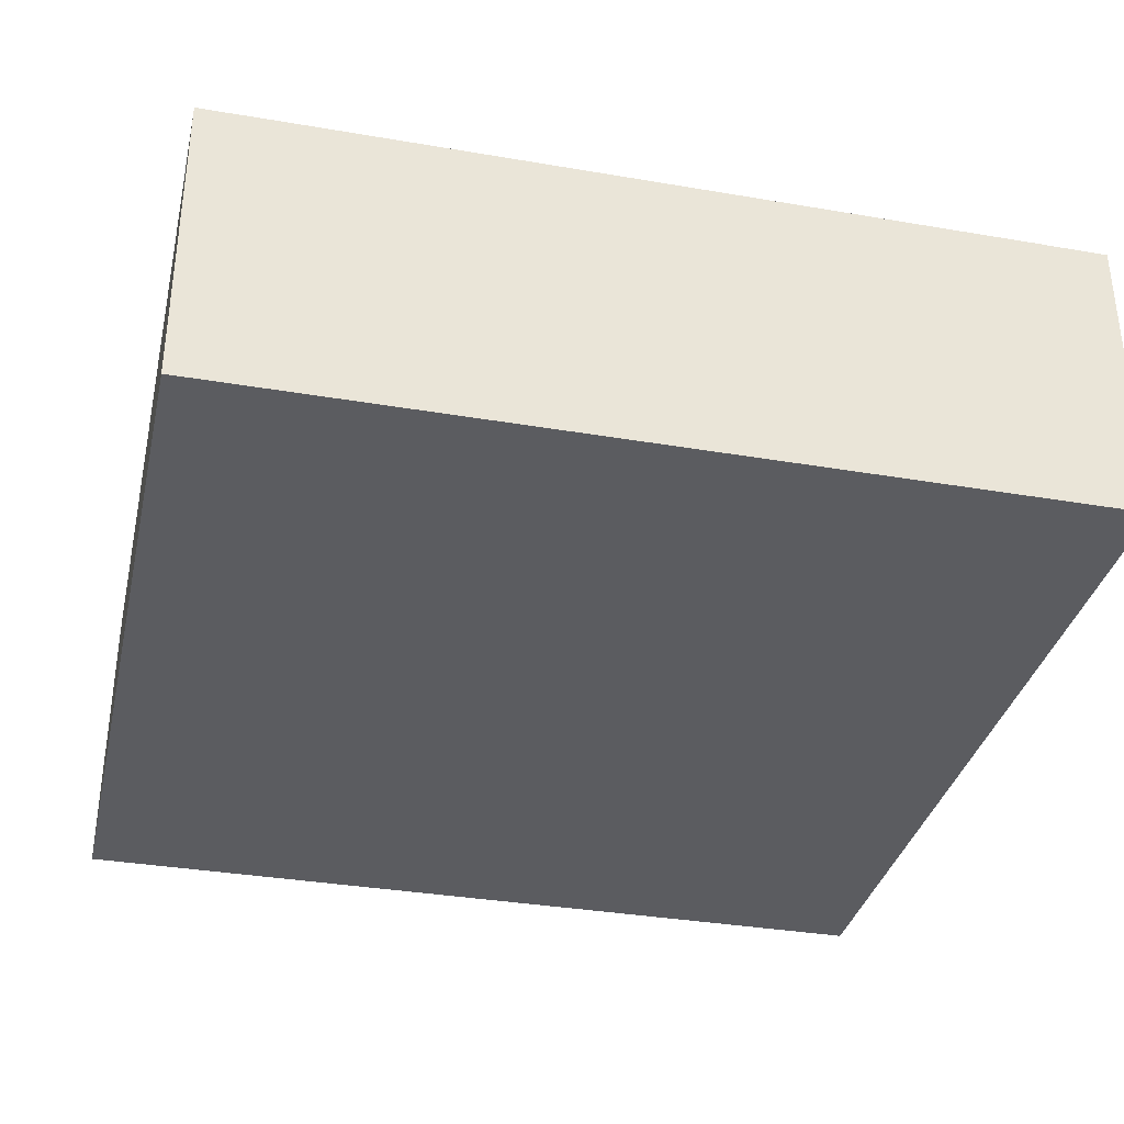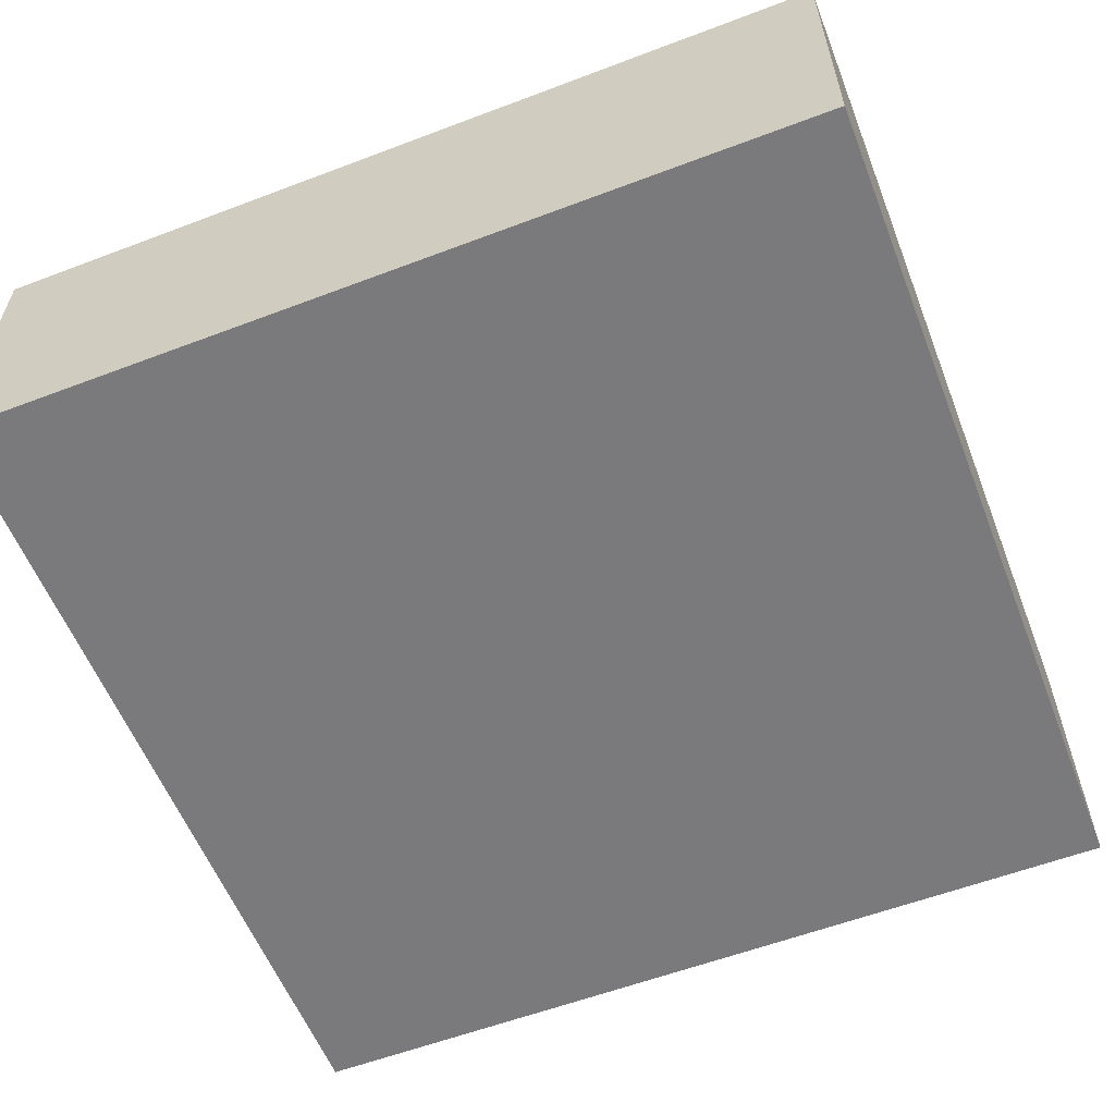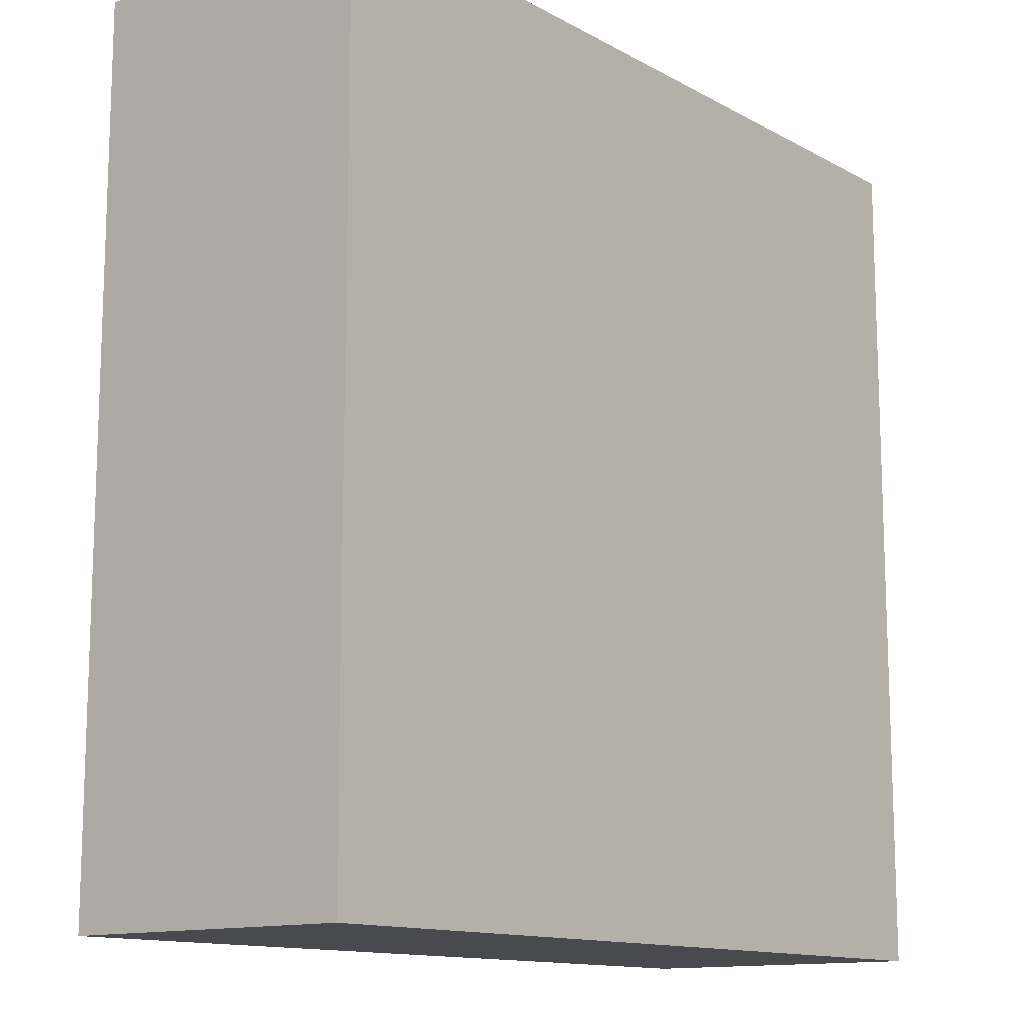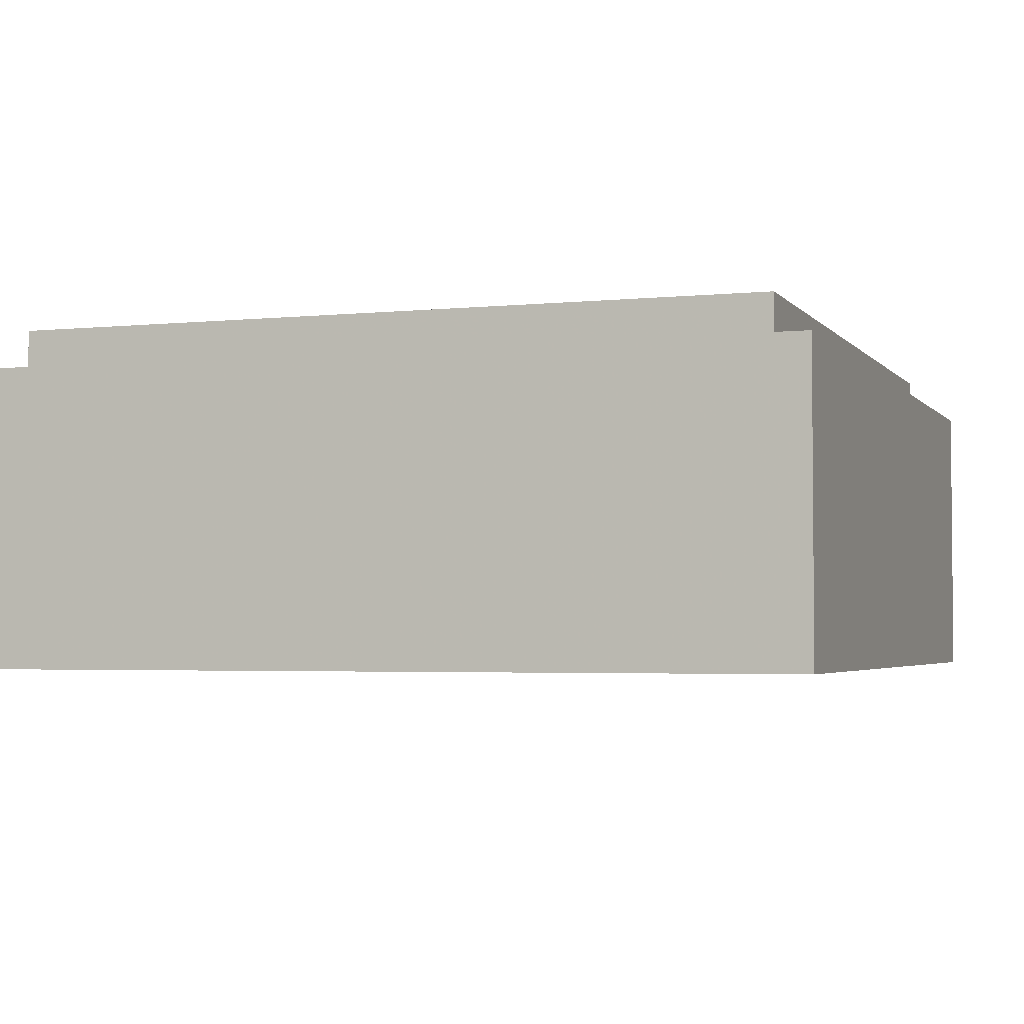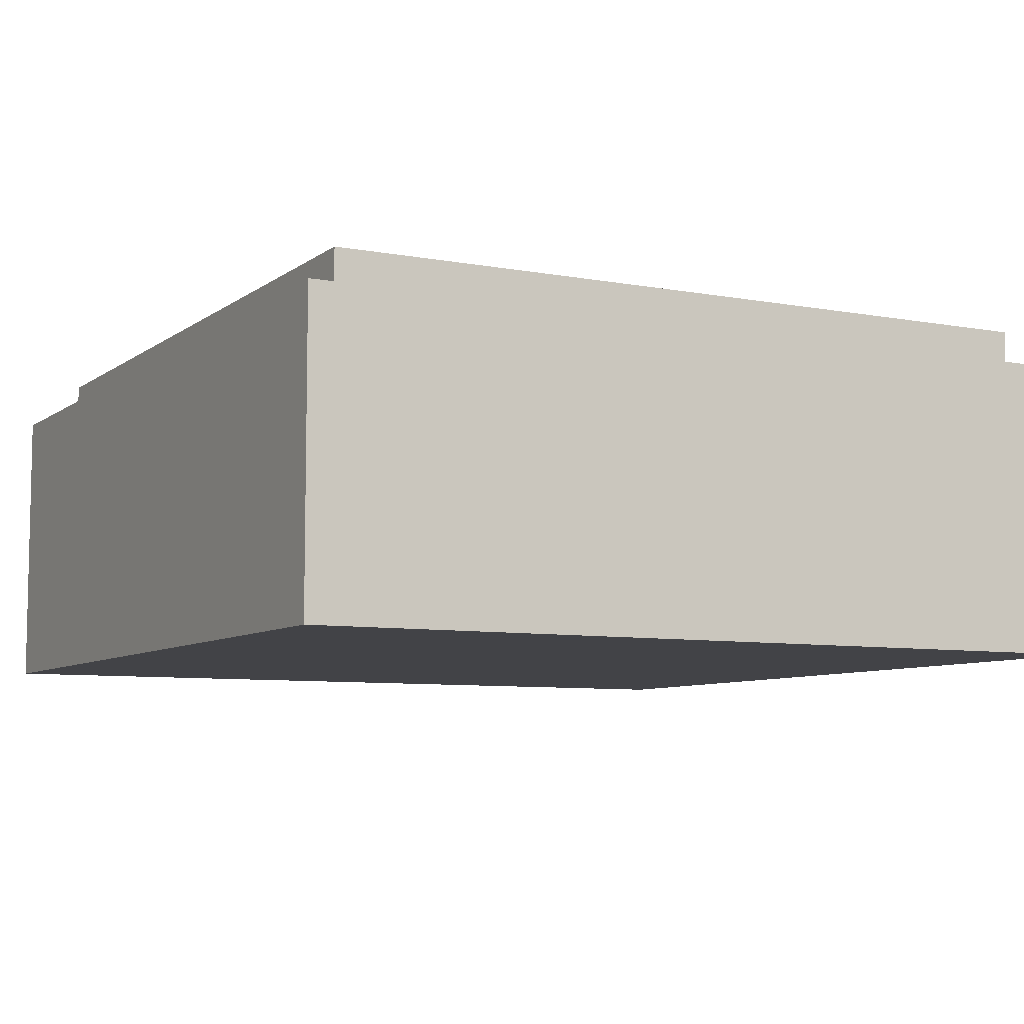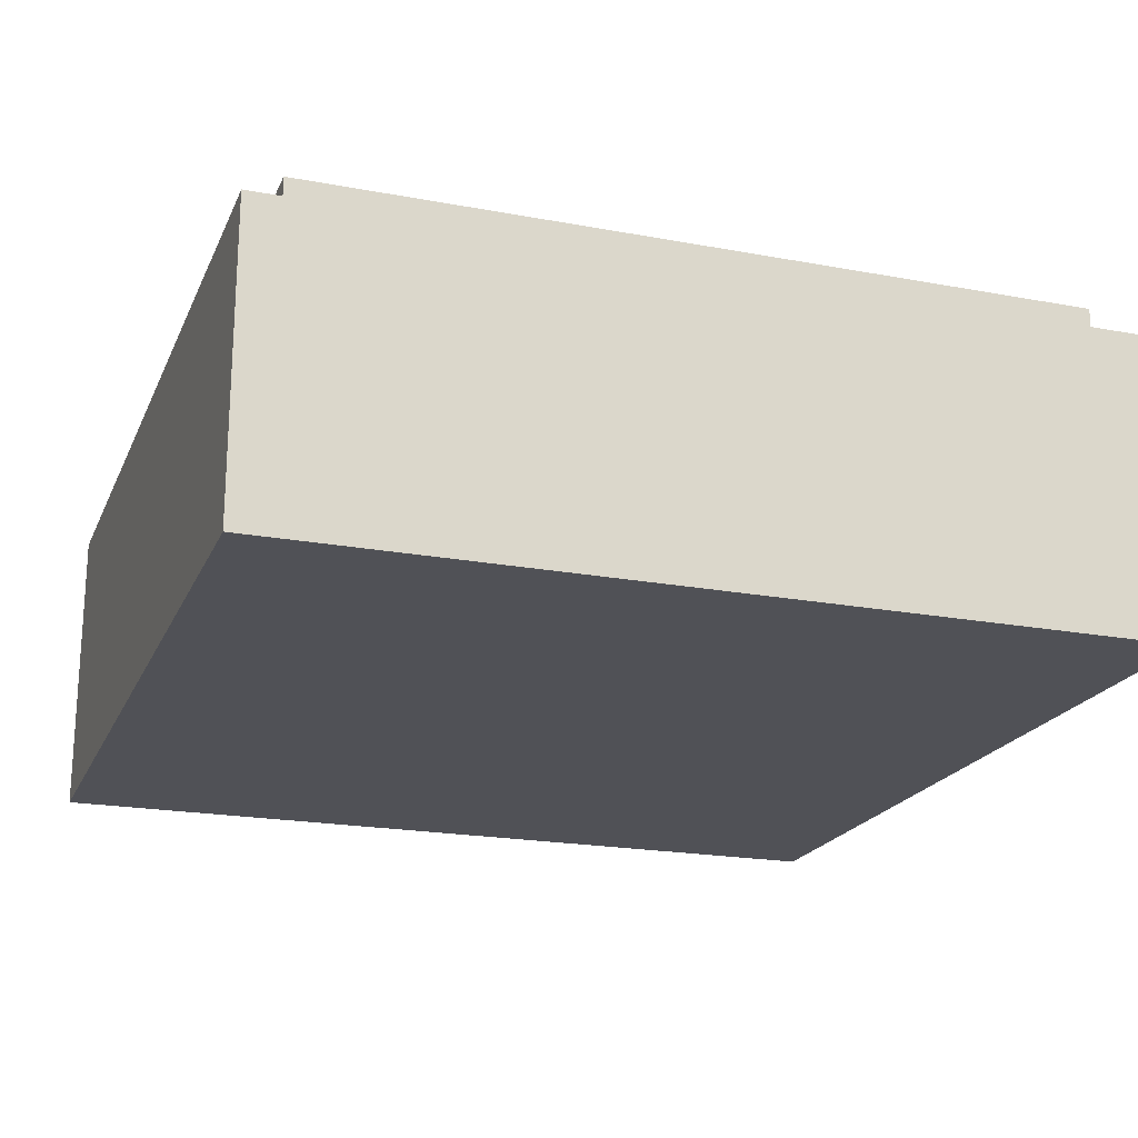
<metadata>
{"format":"obj","ext":"obj","renderer":"f3d","projection":"perspective","resolution":1024,"background":"white","views":[{"elev":-34.7,"azim":167.1,"up":"+Y"},{"elev":-58.2,"azim":-158.6,"up":"+Y"},{"elev":-12.9,"azim":-51.0,"up":"+Z"},{"elev":-3.2,"azim":-70.6,"up":"+Y"},{"elev":-7.4,"azim":-28.1,"up":"+Y"},{"elev":-20.4,"azim":71.2,"up":"+Y"}]}
</metadata>
<code>
v -0.5 0.35 0.5
v -0.5 0 0.5
v 0.5 0 0.5
v 0.5 0.35 0.5
v -0.5 0.35 -0.5
v -0.5 0 -0.5
v -0.5 0 0.5
v -0.5 0.35 0.5
v 0.5 0.35 -0.5
v 0.5 0 -0.5
v -0.5 0 -0.5
v -0.5 0.35 -0.5
v 0.5 0.35 0.5
v 0.5 0 0.5
v 0.5 0 -0.5
v 0.5 0.35 -0.5
v -0.3 0.2 0.3
v 0.3 0.2 0.3
v 0.3 0.2 -0.3
v -0.3 0.2 -0.3
v -0.3 0.2 0.3
v -0.3 0.4 0.3
v 0.3 0.4 0.3
v 0.3 0.2 0.3
v -0.3 0.2 -0.3
v -0.3 0.4 -0.3
v -0.3 0.4 0.3
v -0.3 0.2 0.3
v 0.3 0.2 -0.3
v 0.3 0.4 -0.3
v -0.3 0.4 -0.3
v -0.3 0.2 -0.3
v 0.3 0.2 0.3
v 0.3 0.4 0.3
v 0.3 0.4 -0.3
v 0.3 0.2 -0.3
v -0.45 0.4 0.45
v -0.45 0.35 0.45
v 0.45 0.35 0.45
v 0.45 0.4 0.45
v -0.45 0.4 -0.45
v -0.45 0.35 -0.45
v -0.45 0.35 0.45
v -0.45 0.4 0.45
v 0.45 0.4 -0.45
v 0.45 0.35 -0.45
v -0.45 0.35 -0.45
v -0.45 0.4 -0.45
v 0.45 0.4 0.45
v 0.45 0.35 0.45
v 0.45 0.35 -0.45
v 0.45 0.4 -0.45
v 0.45 0.4 0.45
v 0.3 0.4 0.3
v -0.3 0.4 0.3
v -0.45 0.4 0.45
v -0.45 0.4 0.45
v -0.3 0.4 0.3
v -0.3 0.4 -0.3
v -0.45 0.4 -0.45
v -0.45 0.4 -0.45
v -0.3 0.4 -0.3
v 0.3 0.4 -0.3
v 0.45 0.4 -0.45
v 0.45 0.4 -0.45
v 0.3 0.4 -0.3
v 0.3 0.4 0.3
v 0.45 0.4 0.45
v 0.5 0.35 0.5
v 0.45 0.35 0.45
v -0.45 0.35 0.45
v -0.5 0.35 0.5
v -0.5 0.35 0.5
v -0.45 0.35 0.45
v -0.45 0.35 -0.45
v -0.5 0.35 -0.5
v -0.5 0.35 -0.5
v -0.45 0.35 -0.45
v 0.45 0.35 -0.45
v 0.5 0.35 -0.5
v 0.5 0.35 -0.5
v 0.45 0.35 -0.45
v 0.45 0.35 0.45
v 0.5 0.35 0.5
v -0.4685 0 -0.392
v -0.4375 0 0.4
v -0.475 0 0.418
v -0.475 0 -0.3925
v -0.4375 0 0.4
v -0.4685 0 -0.392
v -0.4395 0 -0.3795
v -0.3755 0 0.368
v -0.3755 0 0.368
v -0.4395 0 -0.3795
v -0.4135 0 -0.3615
v -0.39 0 -0.34
v -0.3145 0 0.3335
v -0.3755 0 0.368
v -0.39 0 -0.34
v -0.17 0 -0.07
v -0.3145 0 0.3335
v -0.17 0 -0.07
v -0.165 0 -0.06
v -0.16 0 -0.045
v -0.257 0 0.295
v -0.3145 0 0.3335
v -0.16 0 -0.045
v -0.204 0 0.2495
v -0.204 0 0.2495
v -0.16 0 -0.045
v -0.16 0 0.195
v 0.475 0 0.418
v 0.4375 0 0.4
v 0.4685 0 -0.392
v 0.475 0 -0.3925
v 0.4395 0 -0.3795
v 0.4685 0 -0.392
v 0.4375 0 0.4
v 0.3755 0 0.368
v 0.4135 0 -0.3615
v 0.4395 0 -0.3795
v 0.3755 0 0.368
v 0.39 0 -0.34
v 0.39 0 -0.34
v 0.3755 0 0.368
v 0.3145 0 0.3335
v 0.17 0 -0.07
v 0.165 0 -0.06
v 0.17 0 -0.07
v 0.3145 0 0.3335
v 0.16 0 -0.045
v 0.16 0 -0.045
v 0.3145 0 0.3335
v 0.257 0 0.295
v 0.204 0 0.2495
v 0.204 0 0.2495
v 0.16 0 0.195
v 0.16 0 -0.045
v 0.16 0 0.195
v -0.16 0 0.195
v -0.16 0 -0.045
v 0.16 0 -0.045
v -0.204 0 0.2495
v -0.16 0 0.195
v 0.16 0 0.195
v 0.204 0 0.2495
v -0.257 0 0.295
v -0.204 0 0.2495
v 0.204 0 0.2495
v 0.257 0 0.295
v -0.3145 0 0.3335
v -0.257 0 0.295
v 0.257 0 0.295
v 0.3145 0 0.3335
v -0.3755 0 0.368
v -0.3145 0 0.3335
v 0.3145 0 0.3335
v 0.3755 0 0.368
v -0.4375 0 0.4
v -0.3755 0 0.368
v 0.3755 0 0.368
v 0.4375 0 0.4
v -0.475 0 0.418
v -0.4375 0 0.4
v 0.4375 0 0.4
v 0.475 0 0.418
v -0.475 0 0.418
v 0.475 0 0.418
v 0.5 0 0.5
v -0.5 0 0.5
v -0.16 0 -0.045
v -0.165 0 -0.06
v 0.165 0 -0.06
v 0.16 0 -0.045
v -0.165 0 -0.06
v -0.17 0 -0.07
v 0.17 0 -0.07
v 0.165 0 -0.06
v -0.17 0 -0.07
v -0.39 0 -0.34
v 0.39 0 -0.34
v 0.17 0 -0.07
v -0.39 0 -0.34
v -0.4135 0 -0.3615
v 0.4135 0 -0.3615
v 0.39 0 -0.34
v -0.4135 0 -0.3615
v -0.4395 0 -0.3795
v 0.4395 0 -0.3795
v 0.4135 0 -0.3615
v -0.4395 0 -0.3795
v -0.4685 0 -0.392
v 0.4685 0 -0.392
v 0.4395 0 -0.3795
v -0.475 0 -0.3925
v -0.5 0 -0.5
v 0.5 0 -0.5
v 0.475 0 -0.3925
v -0.4685 0 -0.392
v -0.475 0 -0.3925
v 0.475 0 -0.3925
v 0.4685 0 -0.392
v -0.5 0 0.5
v -0.5 0 -0.5
v -0.475 0 -0.3925
v -0.475 0 0.418
v 0.5 0 -0.5
v 0.5 0 0.5
v 0.475 0 0.418
v 0.475 0 -0.3925
g mesh1788868
f 1 2 3
f 3 4 1
f 5 6 7
f 7 8 5
f 9 10 11
f 11 12 9
f 13 14 15
f 15 16 13
g mesh1788870
f 17 18 19
f 19 20 17
f 21 22 23
f 23 24 21
f 25 26 27
f 27 28 25
f 29 30 31
f 31 32 29
f 33 34 35
f 35 36 33
g mesh1788872
f 37 38 39
f 39 40 37
f 41 42 43
f 43 44 41
f 45 46 47
f 47 48 45
f 49 50 51
f 51 52 49
g mesh1788874
f 53 54 55
f 55 56 53
f 57 58 59
f 59 60 57
f 61 62 63
f 63 64 61
f 65 66 67
f 67 68 65
g mesh1788875
f 69 70 71
f 71 72 69
f 73 74 75
f 75 76 73
f 77 78 79
f 79 80 77
f 81 82 83
f 83 84 81
f 85 86 87
f 87 88 85
f 89 90 91
f 91 92 89
f 93 94 95
f 95 96 93
f 97 98 99
f 99 100 97
f 101 102 103
f 103 104 101
f 105 106 107
f 107 108 105
f 109 110 111
f 112 113 114
f 114 115 112
f 116 117 118
f 118 119 116
f 120 121 122
f 122 123 120
f 124 125 126
f 126 127 124
f 128 129 130
f 130 131 128
f 132 133 134
f 134 135 132
f 136 137 138
f 139 140 141
f 141 142 139
f 143 144 145
f 145 146 143
f 147 148 149
f 149 150 147
f 151 152 153
f 153 154 151
f 155 156 157
f 157 158 155
f 159 160 161
f 161 162 159
f 163 164 165
f 165 166 163
f 167 168 169
f 169 170 167
f 171 172 173
f 173 174 171
f 175 176 177
f 177 178 175
f 179 180 181
f 181 182 179
f 183 184 185
f 185 186 183
f 187 188 189
f 189 190 187
f 191 192 193
f 193 194 191
f 195 196 197
f 197 198 195
f 199 200 201
f 201 202 199
f 203 204 205
f 205 206 203
f 207 208 209
f 209 210 207

</code>
